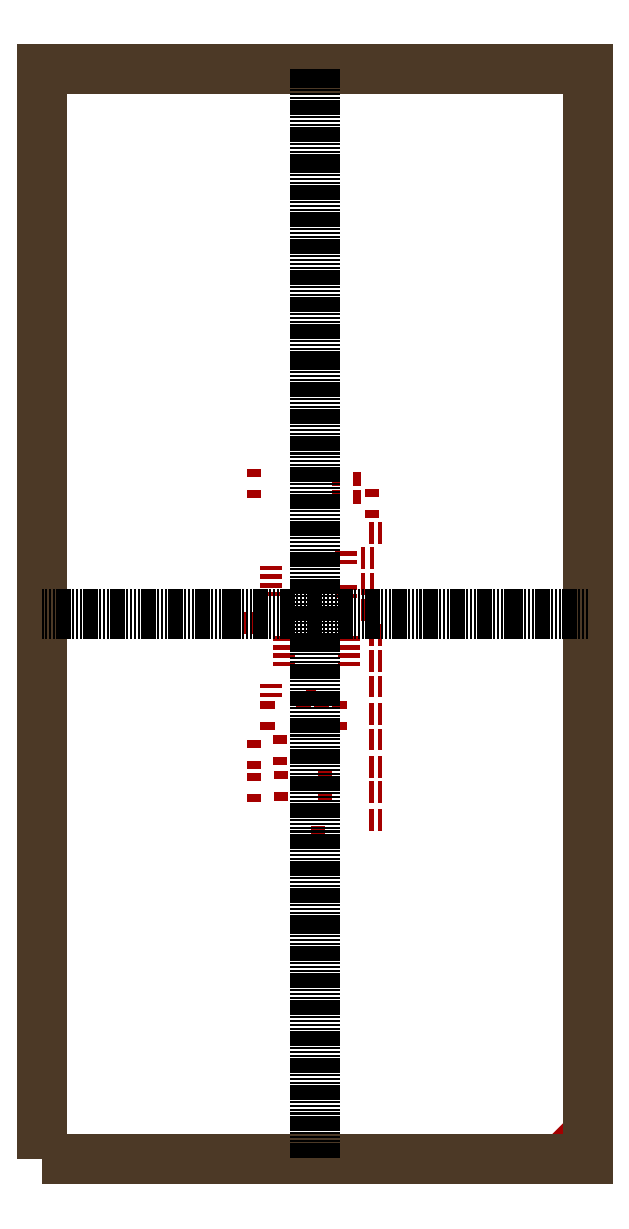
<metadata>
{"format":"dxf","ext":"dxf","renderer":"ezdxf+matplotlib","layout":"modelspace","background":"white","min_lineweight":24,"dpi":150}
</metadata>
<code>
0
SECTION
2
ENTITIES
0
SOLID
8
SOLDERMASK_PADS_BTM
10
-3125
20
-8634
30
0
11
-2475
21
-8634
31
0
12
-3125
22
-8258
32
0
13
-2475
23
-8258
33
0
0
SOLID
8
SOLDERMASK_PADS_BTM
10
-3125
20
-7658
30
0
11
-2475
21
-7658
31
0
12
-3125
22
-7282
32
0
13
-2475
23
-7282
33
0
0
SOLID
8
SOLDERMASK_PADS_BTM
10
-1925
20
-5938
30
0
11
-1275
21
-5938
31
0
12
-1925
22
-5562
32
0
13
-1275
23
-5562
33
0
0
SOLID
8
SOLDERMASK_PADS_BTM
10
-1925
20
-6914
30
0
11
-1275
21
-6914
31
0
12
-1925
22
-6538
32
0
13
-1275
23
-6538
33
0
0
SOLID
8
SOLDERMASK_PADS_BTM
10
2500
20
-301.4
30
0
11
2700
21
-301.4
31
0
12
2500
22
698.6
32
0
13
2700
23
698.6
33
0
0
SOLID
8
SOLDERMASK_PADS_BTM
10
2100
20
-301.4
30
0
11
2300
21
-301.4
31
0
12
2100
22
698.6
32
0
13
2300
23
698.6
33
0
0
SOLID
8
SOLDERMASK_PADS_BTM
10
2500
20
2049
30
0
11
2700
21
2049
31
0
12
2500
22
3049
32
0
13
2700
23
3049
33
0
0
SOLID
8
SOLDERMASK_PADS_BTM
10
2100
20
2049
30
0
11
2300
21
2049
31
0
12
2100
22
3049
32
0
13
2300
23
3049
33
0
0
SOLID
8
SOLDERMASK_PADS_BTM
10
2291
20
5375
30
0
11
2941
21
5375
31
0
12
2291
22
5751
32
0
13
2941
23
5751
33
0
0
SOLID
8
SOLDERMASK_PADS_BTM
10
2291
20
4399
30
0
11
2941
21
4399
31
0
12
2291
22
4775
32
0
13
2941
23
4775
33
0
0
SOLID
8
SOLDERMASK_PADS_BTM
10
2891
20
-9934
30
0
11
3091
21
-9934
31
0
12
2891
22
-8934
32
0
13
3091
23
-8934
33
0
0
SOLID
8
SOLDERMASK_PADS_BTM
10
2491
20
-9934
30
0
11
2691
21
-9934
31
0
12
2491
22
-8934
32
0
13
2691
23
-8934
33
0
0
SOLID
8
SOLDERMASK_PADS_BTM
10
925
20
2670
30
0
11
1925
21
2670
31
0
12
925
22
2870
32
0
13
1925
23
2870
33
0
0
SOLID
8
SOLDERMASK_PADS_BTM
10
925
20
2270
30
0
11
1925
21
2270
31
0
12
925
22
2470
32
0
13
1925
23
2470
33
0
0
SOLID
8
SOLDERMASK_PADS_BTM
10
925
20
1120
30
0
11
1925
21
1120
31
0
12
925
22
1320
32
0
13
1925
23
1320
33
0
0
SOLID
8
SOLDERMASK_PADS_BTM
10
925
20
720.4
30
0
11
1925
21
720.4
31
0
12
925
22
920.4
32
0
13
1925
23
920.4
33
0
0
SOLID
8
SOLDERMASK_PADS_BTM
10
1042
20
-1227
30
0
11
2042
21
-1227
31
0
12
1042
22
-1027
32
0
13
2042
23
-1027
33
0
0
SOLID
8
SOLDERMASK_PADS_BTM
10
1042
20
-1627
30
0
11
2042
21
-1627
31
0
12
1042
22
-1427
32
0
13
2042
23
-1427
33
0
0
SOLID
8
SOLDERMASK_PADS_BTM
10
1042
20
-2002
30
0
11
2042
21
-2002
31
0
12
1042
22
-1802
32
0
13
2042
23
-1802
33
0
0
SOLID
8
SOLDERMASK_PADS_BTM
10
1042
20
-2402
30
0
11
2042
21
-2402
31
0
12
1042
22
-2202
32
0
13
2042
23
-2202
33
0
0
SOLID
8
SOLDERMASK_PADS_BTM
10
2891
20
-1476
30
0
11
3091
21
-1476
31
0
12
2891
22
-476.4
32
0
13
3091
23
-476.4
33
0
0
SOLID
8
SOLDERMASK_PADS_BTM
10
2491
20
-1476
30
0
11
2691
21
-1476
31
0
12
2491
22
-476.4
32
0
13
2691
23
-476.4
33
0
0
SOLID
8
SOLDERMASK_PADS_BTM
10
-2500
20
-5337
30
0
11
-1850
21
-5337
31
0
12
-2500
22
-4961
32
0
13
-1850
23
-4961
33
0
0
SOLID
8
SOLDERMASK_PADS_BTM
10
-2500
20
-4361
30
0
11
-1850
21
-4361
31
0
12
-2500
22
-3985
32
0
13
-1850
23
-3985
33
0
0
SOLID
8
SOLDERMASK_PADS_BTM
10
-199.6
20
-1.008e+04
30
0
11
450.4
21
-1.008e+04
31
0
12
-199.6
22
-9708
32
0
13
450.4
23
-9708
33
0
0
SOLID
8
SOLDERMASK_PADS_BTM
10
-199.6
20
-9108
30
0
11
450.4
21
-9108
31
0
12
-199.6
22
-8732
32
0
13
450.4
23
-8732
33
0
0
SOLID
8
SOLDERMASK_PADS_BTM
10
2891
20
-2651
30
0
11
3091
21
-2651
31
0
12
2891
22
-1651
32
0
13
3091
23
-1651
33
0
0
SOLID
8
SOLDERMASK_PADS_BTM
10
2491
20
-2651
30
0
11
2691
21
-2651
31
0
12
2491
22
-1651
32
0
13
2691
23
-1651
33
0
0
SOLID
8
SOLDERMASK_PADS_BTM
10
-1886
20
-8557
30
0
11
-1236
21
-8557
31
0
12
-1886
22
-8181
32
0
13
-1236
23
-8181
33
0
0
SOLID
8
SOLDERMASK_PADS_BTM
10
-1886
20
-7581
30
0
11
-1236
21
-7581
31
0
12
-1886
22
-7205
32
0
13
-1236
23
-7205
33
0
0
SOLID
8
SOLDERMASK_PADS_BTM
10
2891
20
-3826
30
0
11
3091
21
-3826
31
0
12
2891
22
-2826
32
0
13
3091
23
-2826
33
0
0
SOLID
8
SOLDERMASK_PADS_BTM
10
2491
20
-3826
30
0
11
2691
21
-3826
31
0
12
2491
22
-2826
32
0
13
2691
23
-2826
33
0
0
SOLID
8
SOLDERMASK_PADS_BTM
10
764.4
20
5026
30
0
11
1140
21
5026
31
0
12
764.4
22
5676
32
0
13
1140
23
5676
33
0
0
SOLID
8
SOLDERMASK_PADS_BTM
10
1740
20
5026
30
0
11
2116
21
5026
31
0
12
1740
22
5676
32
0
13
2116
23
5676
33
0
0
SOLID
8
SOLDERMASK_PADS_BTM
10
-849.6
20
-5337
30
0
11
-199.6
21
-5337
31
0
12
-849.6
22
-4961
32
0
13
-199.6
23
-4961
33
0
0
SOLID
8
SOLDERMASK_PADS_BTM
10
-849.6
20
-4361
30
0
11
-199.6
21
-4361
31
0
12
-849.6
22
-3985
32
0
13
-199.6
23
-3985
33
0
0
SOLID
8
SOLDERMASK_PADS_BTM
10
2891
20
-5074
30
0
11
3091
21
-5074
31
0
12
2891
22
-4074
32
0
13
3091
23
-4074
33
0
0
SOLID
8
SOLDERMASK_PADS_BTM
10
2491
20
-5074
30
0
11
2691
21
-5074
31
0
12
2491
22
-4074
32
0
13
2691
23
-4074
33
0
0
SOLID
8
SOLDERMASK_PADS_BTM
10
764.4
20
5851
30
0
11
1140
21
5851
31
0
12
764.4
22
6501
32
0
13
1140
23
6501
33
0
0
SOLID
8
SOLDERMASK_PADS_BTM
10
1740
20
5851
30
0
11
2116
21
5851
31
0
12
1740
22
6501
32
0
13
2116
23
6501
33
0
0
SOLID
8
SOLDERMASK_PADS_BTM
10
-24.6
20
-5337
30
0
11
625.4
21
-5337
31
0
12
-24.6
22
-4961
32
0
13
625.4
23
-4961
33
0
0
SOLID
8
SOLDERMASK_PADS_BTM
10
-24.6
20
-4361
30
0
11
625.4
21
-4361
31
0
12
-24.6
22
-3985
32
0
13
625.4
23
-3985
33
0
0
LWPOLYLINE
8
SOLDERMASK_PADS_BTM
90
        3
70
     1
43
0
10
1.166e+04
20
-2.466e+04
10
1.216e+04
20
-2.416e+04
10
1.216e+04
20
-2.466e+04
0
HATCH
8
SOLDERMASK_PADS_BTM
10
0
20
0
30
0
210
0
220
0
230
1
2
SOLID
70
     1
71
     1
91
        1
92
        2
72
     0
73
     1
93
        3
10
1.166e+04
20
-2.466e+04
10
1.216e+04
20
-2.416e+04
10
1.216e+04
20
-2.466e+04
97
        1
75
     0
76
     1
98
        1
10
0
20
0
450
        0
451
        0
460
0
461
0
452
        0
462
0
453
        0
470

0
SOLID
8
SOLDERMASK_PADS_BTM
10
2891
20
-6249
30
0
11
3091
21
-6249
31
0
12
2891
22
-5249
32
0
13
3091
23
-5249
33
0
0
SOLID
8
SOLDERMASK_PADS_BTM
10
2491
20
-6249
30
0
11
2691
21
-6249
31
0
12
2491
22
-5249
32
0
13
2691
23
-5249
33
0
0
SOLID
8
SOLDERMASK_PADS_BTM
10
-3125
20
6275
30
0
11
-2475
21
6275
31
0
12
-3125
22
6651
32
0
13
-2475
23
6651
33
0
0
SOLID
8
SOLDERMASK_PADS_BTM
10
-3125
20
5299
30
0
11
-2475
21
5299
31
0
12
-3125
22
5675
32
0
13
-2475
23
5675
33
0
0
SOLID
8
SOLDERMASK_PADS_BTM
10
800.4
20
-5337
30
0
11
1450
21
-5337
31
0
12
800.4
22
-4961
32
0
13
1450
23
-4961
33
0
0
SOLID
8
SOLDERMASK_PADS_BTM
10
800.4
20
-4361
30
0
11
1450
21
-4361
31
0
12
800.4
22
-3985
32
0
13
1450
23
-3985
33
0
0
SOLID
8
SOLDERMASK_PADS_BTM
10
-2499
20
-3808
30
0
11
-1499
21
-3808
31
0
12
-2499
22
-3608
32
0
13
-1499
23
-3608
33
0
0
SOLID
8
SOLDERMASK_PADS_BTM
10
-2499
20
-3408
30
0
11
-1499
21
-3408
31
0
12
-2499
22
-3208
32
0
13
-1499
23
-3208
33
0
0
SOLID
8
SOLDERMASK_PADS_BTM
10
2891
20
-7497
30
0
11
3091
21
-7497
31
0
12
2891
22
-6497
32
0
13
3091
23
-6497
33
0
0
SOLID
8
SOLDERMASK_PADS_BTM
10
2491
20
-7497
30
0
11
2691
21
-7497
31
0
12
2491
22
-6497
32
0
13
2691
23
-6497
33
0
0
SOLID
8
SOLDERMASK_PADS_BTM
10
-2500
20
2020
30
0
11
-1500
21
2020
31
0
12
-2500
22
2220
32
0
13
-1500
23
2220
33
0
0
SOLID
8
SOLDERMASK_PADS_BTM
10
-2500
20
1620
30
0
11
-1500
21
1620
31
0
12
-2500
22
1820
32
0
13
-1500
23
1820
33
0
0
SOLID
8
SOLDERMASK_PADS_BTM
10
-2500
20
1204
30
0
11
-1500
21
1204
31
0
12
-2500
22
1404
32
0
13
-1500
23
1404
33
0
0
SOLID
8
SOLDERMASK_PADS_BTM
10
-2500
20
803.9
30
0
11
-1500
21
803.9
31
0
12
-2500
22
1004
32
0
13
-1500
23
1004
33
0
0
SOLID
8
SOLDERMASK_PADS_BTM
10
-3275
20
-928.4
30
0
11
-3075
21
-928.4
31
0
12
-3275
22
71.6
32
0
13
-3075
23
71.6
33
0
0
SOLID
8
SOLDERMASK_PADS_BTM
10
-2875
20
-928.4
30
0
11
-2675
21
-928.4
31
0
12
-2875
22
71.6
32
0
13
-2675
23
71.6
33
0
0
SOLID
8
SOLDERMASK_PADS_BTM
10
-3125
20
-6131
30
0
11
-2475
21
-6131
31
0
12
-3125
22
-5755
32
0
13
-2475
23
-5755
33
0
0
SOLID
8
SOLDERMASK_PADS_BTM
10
-3125
20
-7107
30
0
11
-2475
21
-7107
31
0
12
-3125
22
-6731
32
0
13
-2475
23
-6731
33
0
0
SOLID
8
SOLDERMASK_PADS_BTM
10
2500
20
873.6
30
0
11
2700
21
873.6
31
0
12
2500
22
1874
32
0
13
2700
23
1874
33
0
0
SOLID
8
SOLDERMASK_PADS_BTM
10
2100
20
873.6
30
0
11
2300
21
873.6
31
0
12
2100
22
1874
32
0
13
2300
23
1874
33
0
0
SOLID
8
SOLDERMASK_PADS_BTM
10
139.4
20
-8557
30
0
11
789.4
21
-8557
31
0
12
139.4
22
-8181
32
0
13
789.4
23
-8181
33
0
0
SOLID
8
SOLDERMASK_PADS_BTM
10
139.4
20
-7581
30
0
11
789.4
21
-7581
31
0
12
139.4
22
-7205
32
0
13
789.4
23
-7205
33
0
0
SOLID
8
SOLDERMASK_PADS_BTM
10
2891
20
3224
30
0
11
3091
21
3224
31
0
12
2891
22
4224
32
0
13
3091
23
4224
33
0
0
SOLID
8
SOLDERMASK_PADS_BTM
10
2491
20
3224
30
0
11
2691
21
3224
31
0
12
2491
22
4224
32
0
13
2691
23
4224
33
0
0
SOLID
8
SOLDERMASK_PADS_BTM
10
2891
20
-8672
30
0
11
3091
21
-8672
31
0
12
2891
22
-7672
32
0
13
3091
23
-7672
33
0
0
SOLID
8
SOLDERMASK_PADS_BTM
10
2491
20
-8672
30
0
11
2691
21
-8672
31
0
12
2491
22
-7672
32
0
13
2691
23
-7672
33
0
0
SOLID
8
SOLDERMASK_PADS_BTM
10
-1925
20
-1227
30
0
11
-925
21
-1227
31
0
12
-1925
22
-1027
32
0
13
-925
23
-1027
33
0
0
SOLID
8
SOLDERMASK_PADS_BTM
10
-1925
20
-1627
30
0
11
-925
21
-1627
31
0
12
-1925
22
-1427
32
0
13
-925
23
-1427
33
0
0
SOLID
8
SOLDERMASK_PADS_BTM
10
-1925
20
-2002
30
0
11
-925
21
-2002
31
0
12
-1925
22
-1802
32
0
13
-925
23
-1802
33
0
0
SOLID
8
SOLDERMASK_PADS_BTM
10
-1925
20
-2402
30
0
11
-925
21
-2402
31
0
12
-1925
22
-2202
32
0
13
-925
23
-2202
33
0
0
SOLID
8
SOLDERMASK_PADS_BTM
10
-435.2
20
-2984
30
0
11
64.82
21
-2984
31
0
12
-435.2
22
-2608
32
0
13
64.82
23
-2608
33
0
0
SOLID
8
SOLDERMASK_PADS_BTM
10
-435.2
20
-3810
30
0
11
64.82
21
-3810
31
0
12
-435.2
22
-3434
32
0
13
64.82
23
-3434
33
0
0
LWPOLYLINE
8
PKG_OUTLINE
90
        4
70
     1
43
0
10
-1.25e+04
20
-2.5e+04
91
        3
10
-1.25e+04
20
2.5e+04
91
        4
10
1.25e+04
20
2.5e+04
91
        1
10
1.25e+04
20
-2.5e+04
91
        2
0
INSERT
8
0
2
*U0
10
0
20
0
30
0
0
INSERT
8
0
2
*U1
10
0
20
0
30
0
0
ENDSEC
0
EOF

</code>
